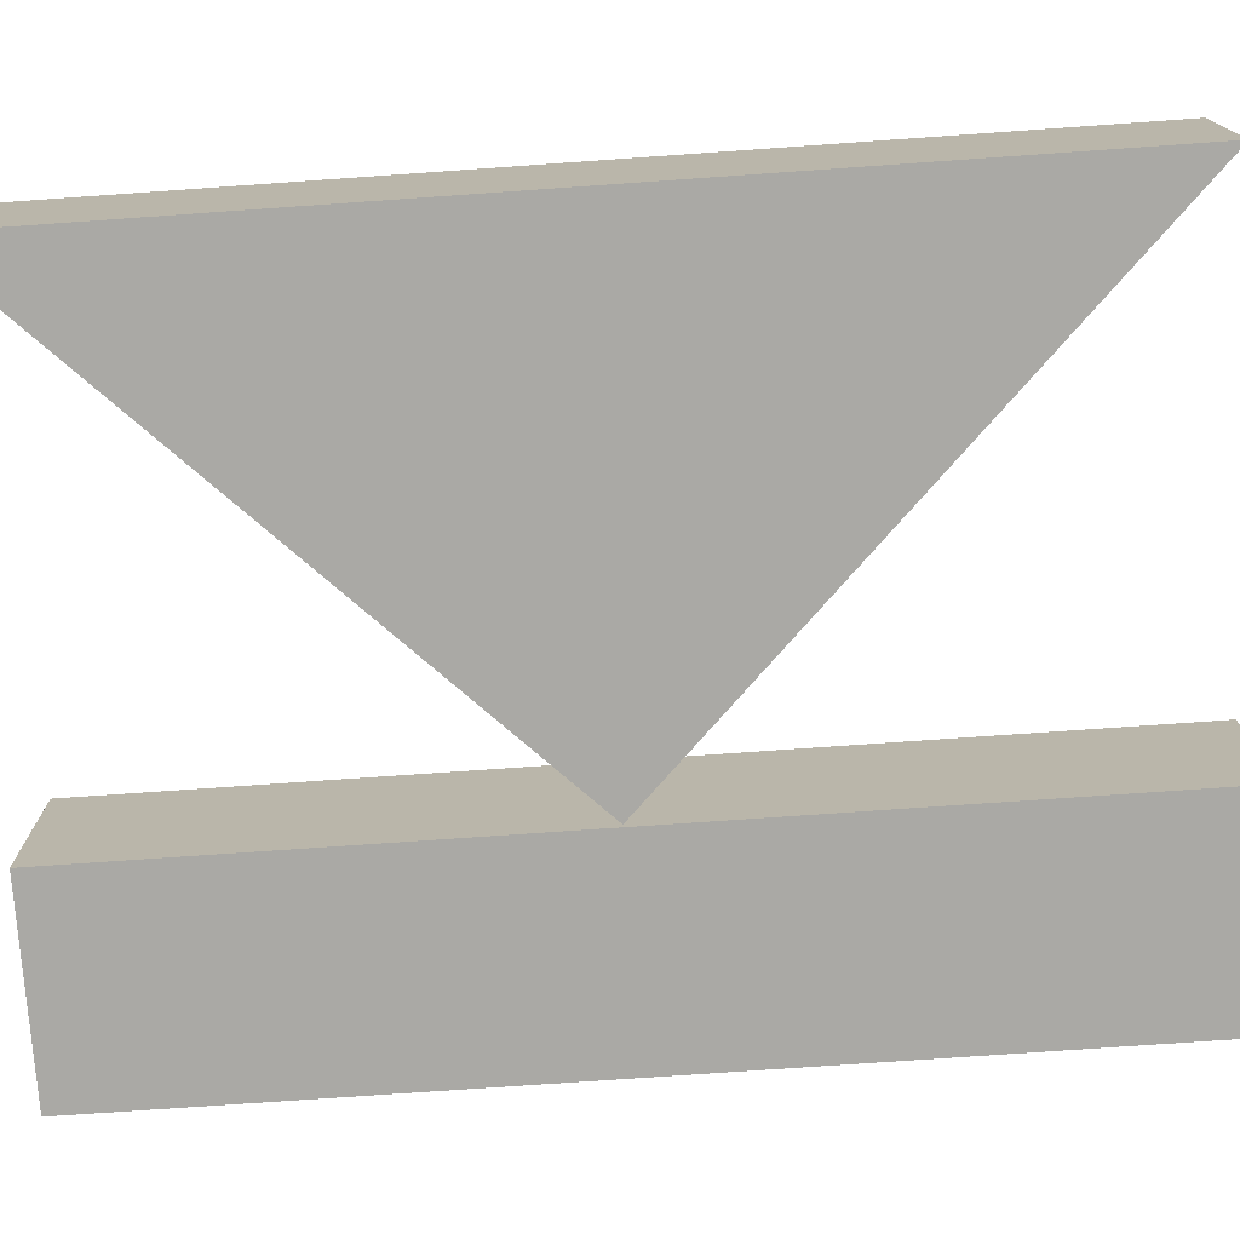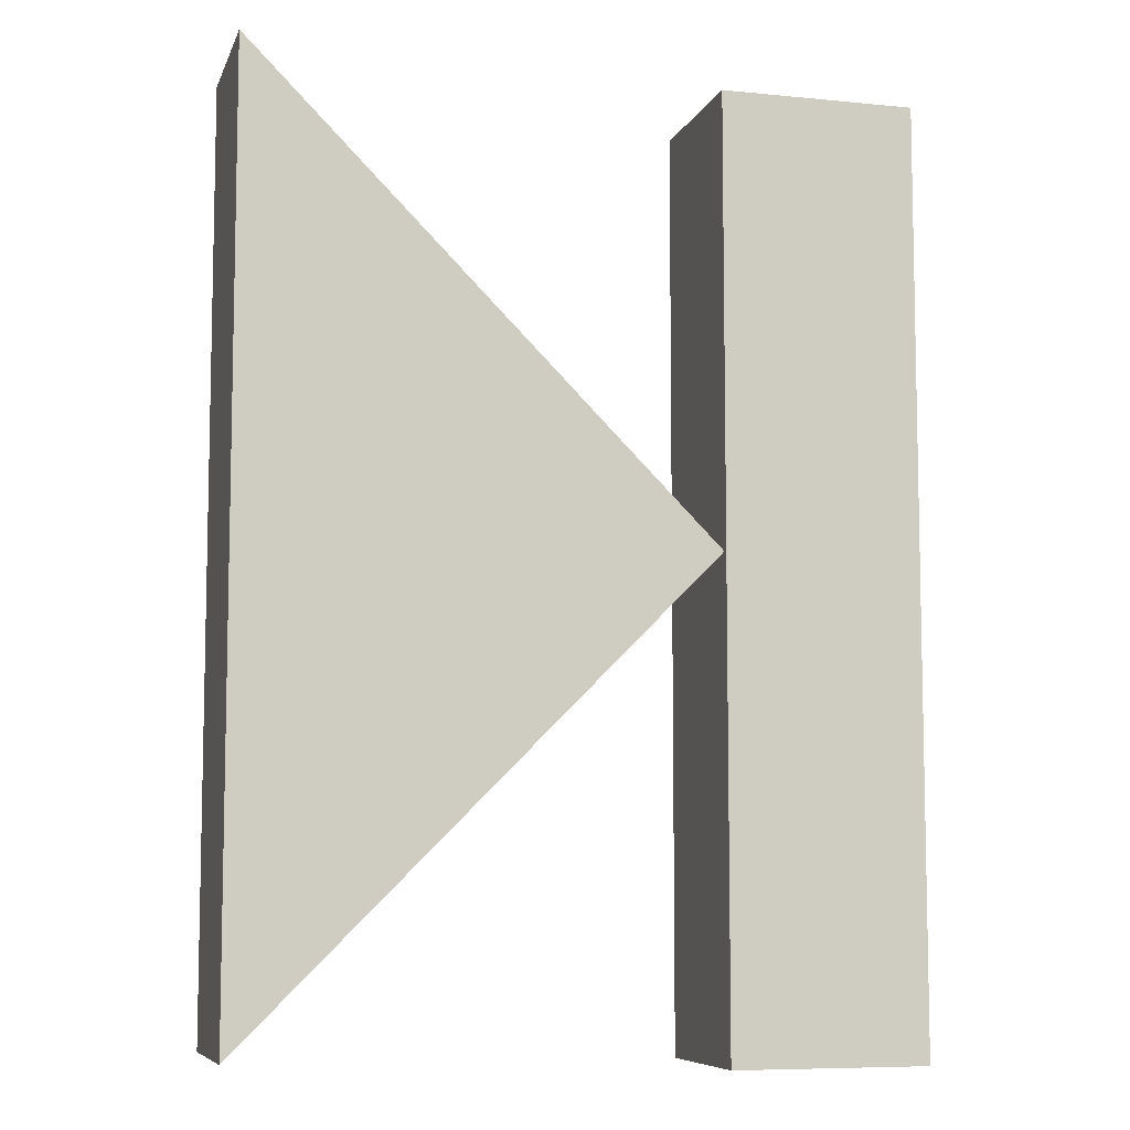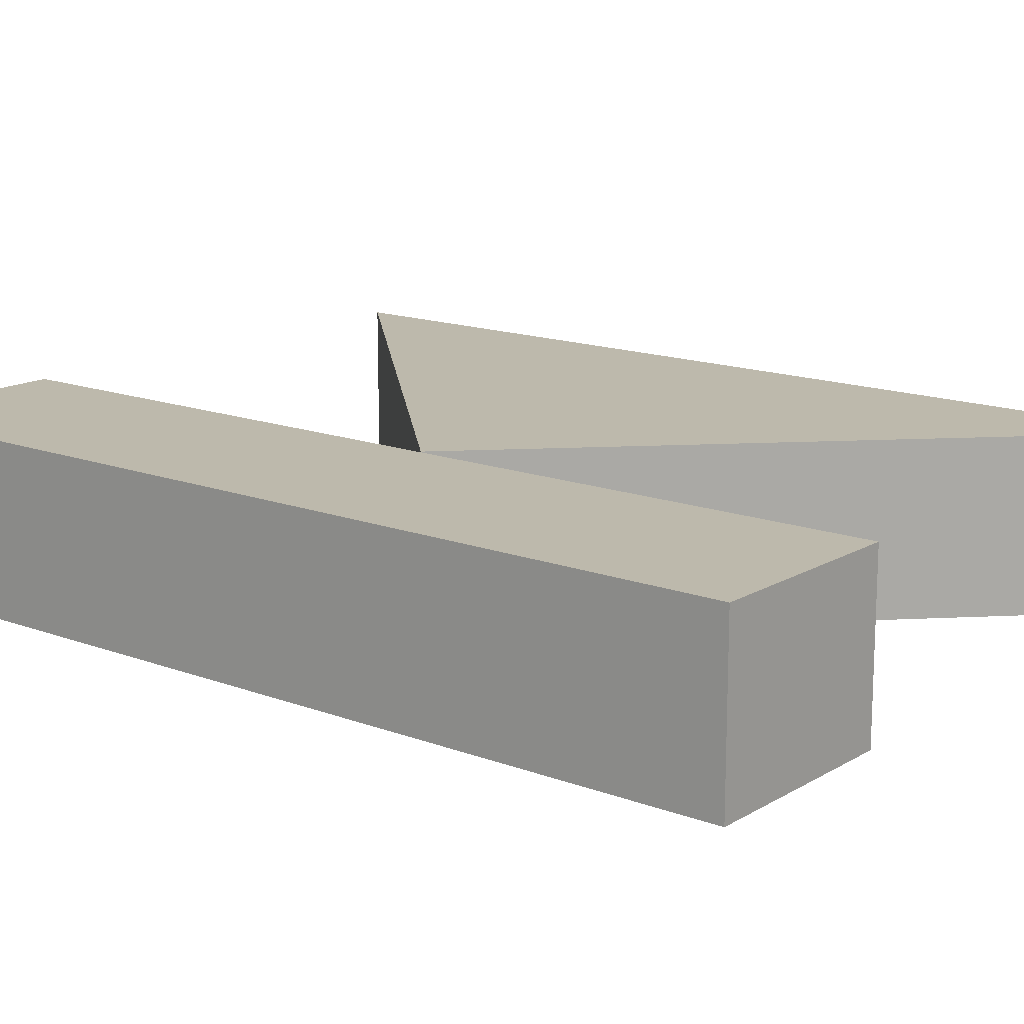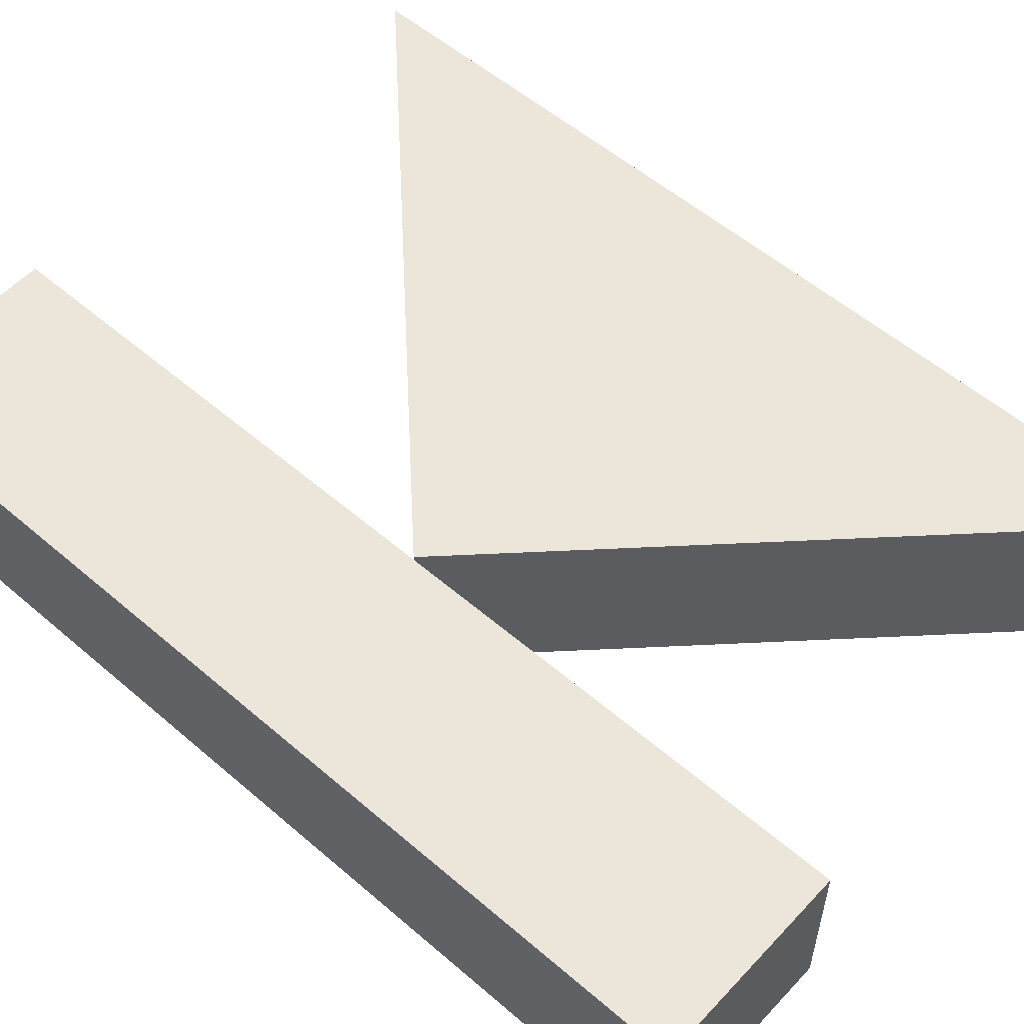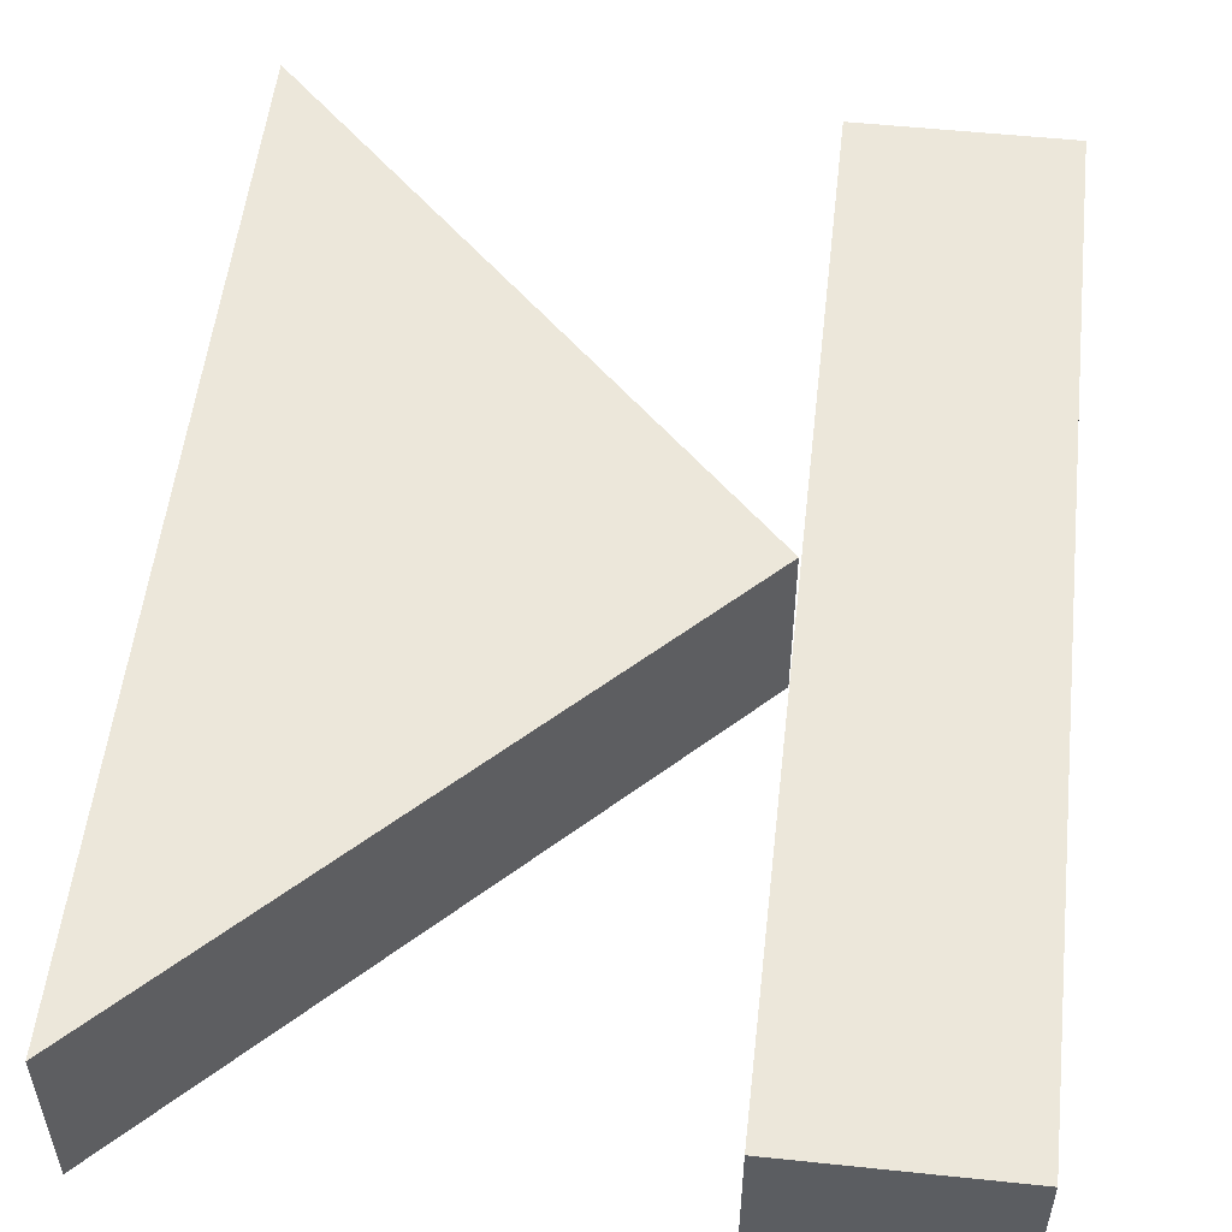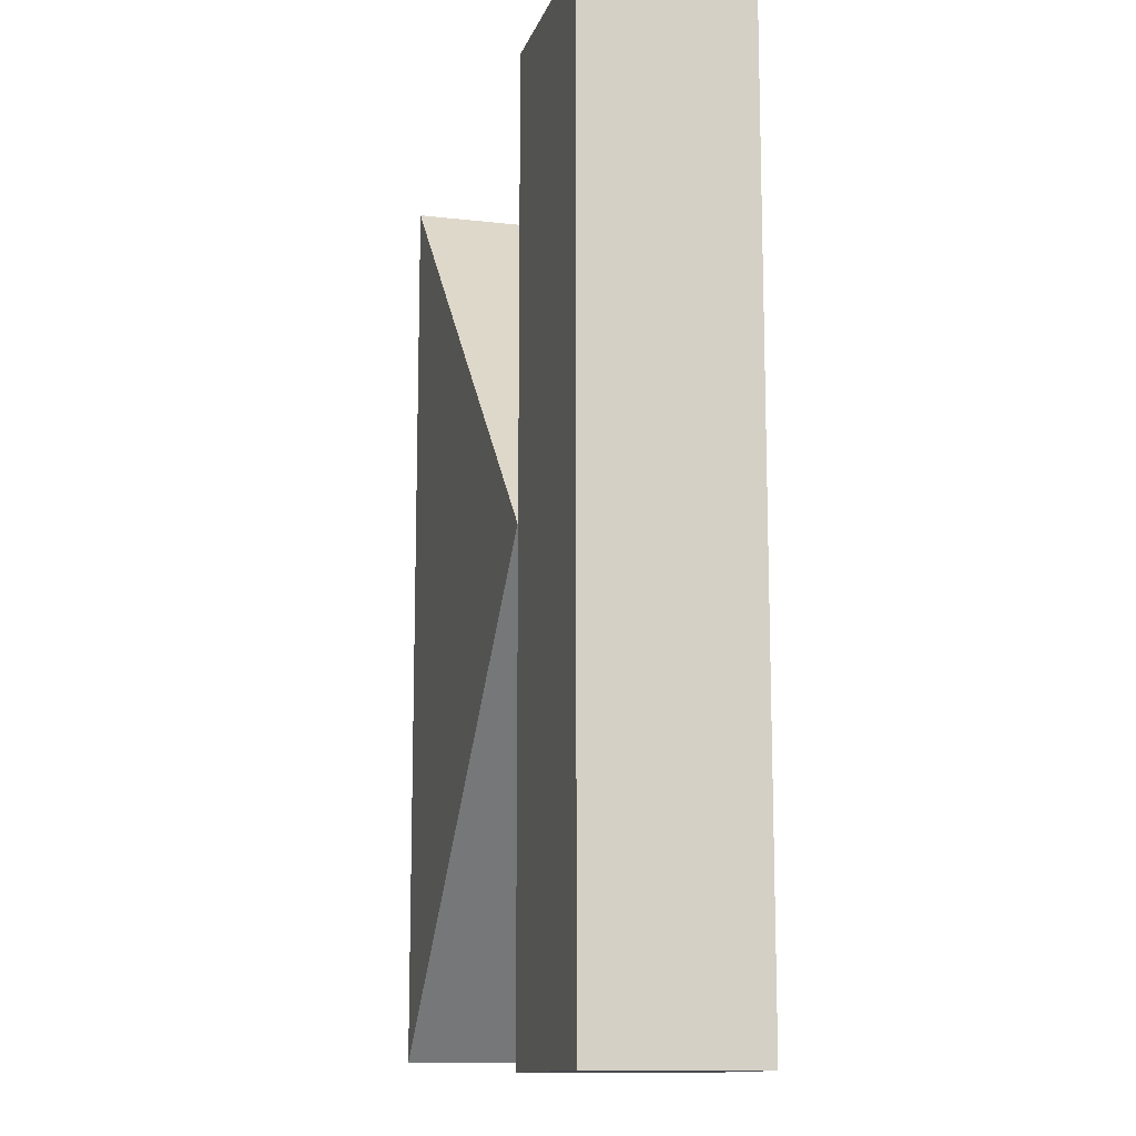
<metadata>
{"format":"obj","ext":"obj","renderer":"f3d","projection":"perspective","resolution":1024,"background":"white","views":[{"elev":-75.4,"azim":94.0,"up":"+Y"},{"elev":-7.7,"azim":164.5,"up":"+Z"},{"elev":15.0,"azim":-51.2,"up":"+Y"},{"elev":55.4,"azim":-47.9,"up":"+Y"},{"elev":53.6,"azim":-173.6,"up":"+Y"},{"elev":-12.6,"azim":-105.0,"up":"+Z"}]}
</metadata>
<code>
o Cube.002_Cube.003
v -2.02 -7.1e-05 1.37
v -2.02 0.4999 1.37
v -2.02 -7.1e-05 -1.458
v -2.02 0.4999 -1.458
v -1.42 -7.1e-05 1.37
v -1.42 0.4999 1.37
v -1.42 -7.1e-05 -1.458
v -1.42 0.4999 -1.458
f 2 3 1
f 4 7 3
f 8 5 7
f 6 1 5
f 7 1 3
f 4 6 8
f 2 4 3
f 4 8 7
f 8 6 5
f 6 2 1
f 7 5 1
f 4 2 6
o Cube.001_Cube.002
v -1.414 0.5 0
v 0 0.5 -1.414
v 0 0.5 1.414
v -1.414 0.000788 0
v 0 0.000788 -1.414
v 0 0.000788 1.414
f 10 9 11
f 13 14 12
f 14 10 11
f 12 11 9
f 13 9 10
f 14 13 10
f 12 14 11
f 13 12 9

</code>
